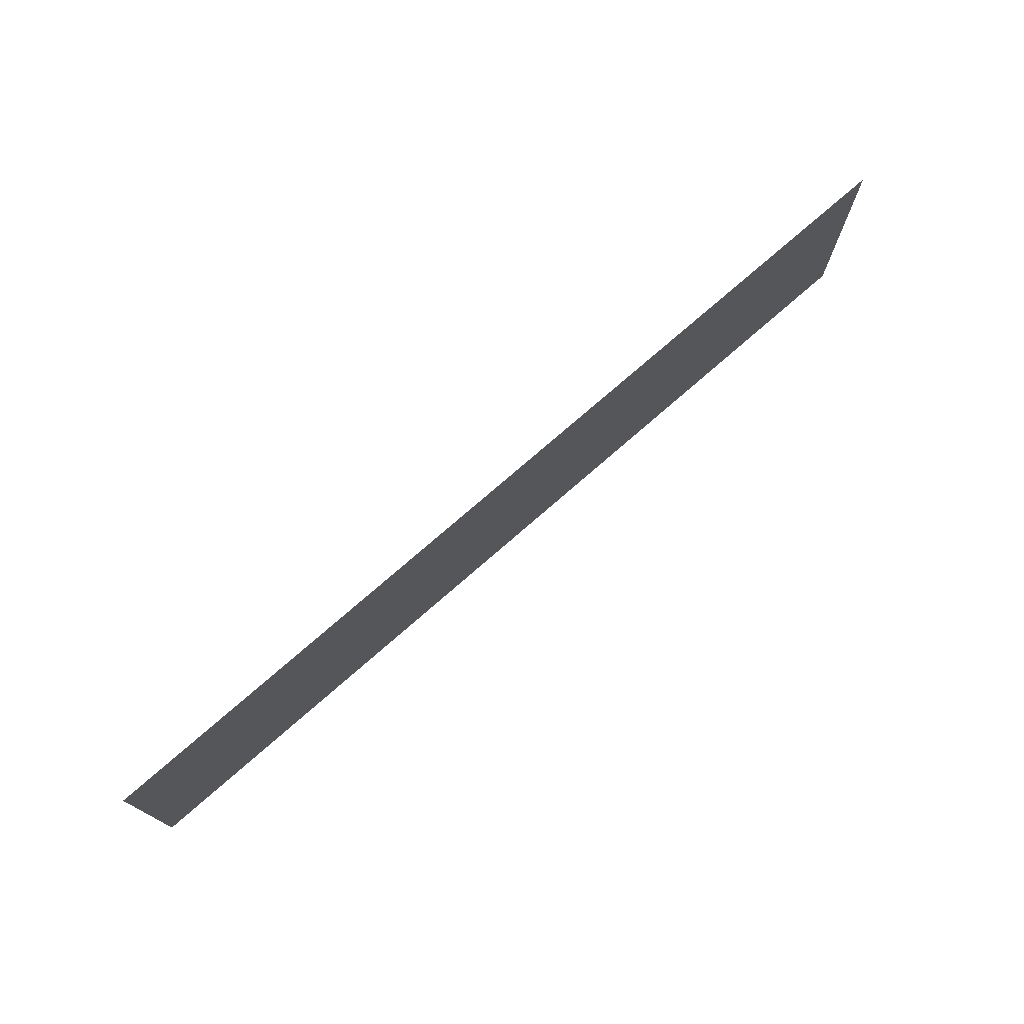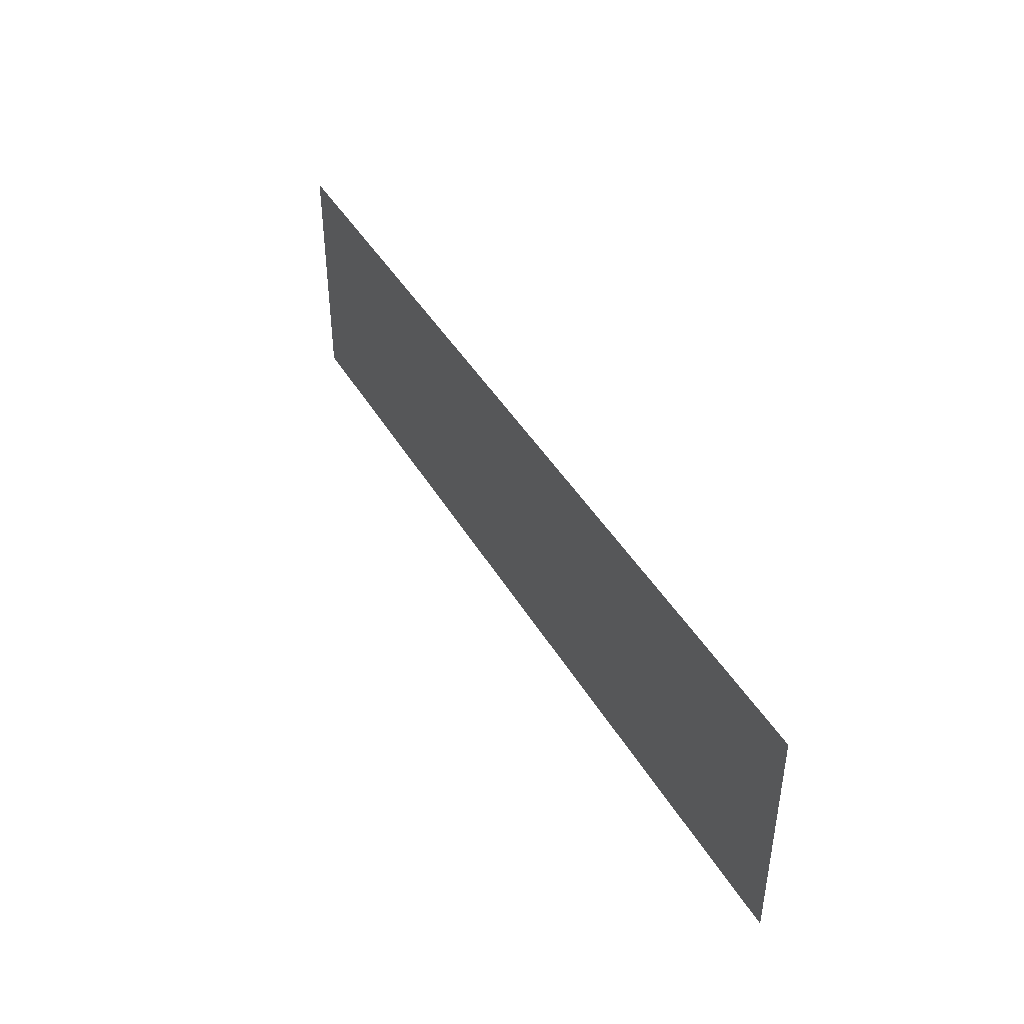
<metadata>
{"format":"obj","ext":"obj","renderer":"f3d","projection":"perspective","resolution":1024,"background":"white","views":[{"elev":74.7,"azim":138.8,"up":"+Y"},{"elev":42.8,"azim":-118.2,"up":"+Y"}]}
</metadata>
<code>
g AngarFloor
v 0.0809 0.06402 0.0013
v 0.07946 0.06402 0.0013
v 0.0809 0.06266 0.0013
v 0.07946 0.06266 0.0013
v 0.1235 0.05438 0.0013
v 0.1235 0.0571 0.0013
v 0.122 0.05438 0.0013
v 0.122 0.0571 0.0013
v 0.07946 0.0571 0.0013
v 0.0809 0.0571 0.0013
v 0.07946 0.0578 0.0013
v 0.0809 0.06266 0.0013
v 0.07946 0.05996 0.0013
v 0.07946 0.06266 0.0013
v 0.07889 0.05981 0.0013
v 0.07848 0.05925 0.0013
v 0.07888 0.05793 0.0013
v 0.07849 0.0584 0.0013
v 0.2003 0.06402 0.0013
v 0.1632 0.06402 0.0013
v 0.2003 0.06269 0.0013
v 0.1632 0.06269 0.0013
v 0.1631 0.0571 0.0013
v 0.1646 0.0571 0.0013
v 0.1631 0.05989 0.0013
v 0.1636 0.05993 0.0013
v 0.1641 0.06018 0.0013
v 0.2003 0.0571 0.0013
v 0.1643 0.06052 0.0013
v 0.1643 0.06105 0.0013
v 0.1642 0.06139 0.0013
v 0.1639 0.06167 0.0013
v 0.1635 0.06182 0.0013
v 0.1632 0.06269 0.0013
v 0.2003 0.06269 0.0013
v 0.1632 0.06183 0.0013
v 0.1621 0.0571 0.0013
v 0.1631 0.0571 0.0013
v 0.1621 0.06269 0.0013
v 0.1631 0.05989 0.0013
v 0.1632 0.06269 0.0013
v 0.1632 0.06183 0.0013
v 0.1636 0.05993 0.0013
v 0.1635 0.06182 0.0013
v 0.1639 0.06167 0.0013
v 0.1641 0.06018 0.0013
v 0.1643 0.06052 0.0013
v 0.1643 0.06105 0.0013
v 0.1642 0.06139 0.0013
v 0.1632 0.06402 0.0013
v 0.1621 0.06402 0.0013
v 0.1632 0.06269 0.0013
v 0.1621 0.06269 0.0013
v 0.2018 0.0571 0.0013
v 0.2003 0.0571 0.0013
v 0.2018 0.05438 0.0013
v 0.1646 0.05438 0.0013
v 0.1646 0.0571 0.0013
v 0.1646 0.05438 0.0013
v 0.1646 0.0571 0.0013
v 0.1631 0.05438 0.0013
v 0.1631 0.0571 0.0013
v 0.1621 0.06402 0.0013
v 0.122 0.06402 0.0013
v 0.1621 0.06269 0.0013
v 0.122 0.06268 0.0013
v 0.122 0.0571 0.0013
v 0.1235 0.0571 0.0013
v 0.122 0.06268 0.0013
v 0.1621 0.06269 0.0013
v 0.1621 0.0571 0.0013
v 0.122 0.06402 0.0013
v 0.1208 0.06402 0.0013
v 0.122 0.06268 0.0013
v 0.1208 0.06268 0.0013
v 0.122 0.0571 0.0013
v 0.122 0.06268 0.0013
v 0.1218 0.05749 0.0013
v 0.1215 0.05783 0.0013
v 0.1212 0.05809 0.0013
v 0.1208 0.05824 0.0013
v 0.1208 0.06268 0.0013
v 0.1631 0.05438 0.0013
v 0.1631 0.0571 0.0013
v 0.1235 0.05438 0.0013
v 0.1621 0.0571 0.0013
v 0.1235 0.0571 0.0013
v 0.08241 0.05438 0.0013
v 0.08241 0.0571 0.0013
v 0.0809 0.05438 0.0013
v 0.0809 0.0571 0.0013
v 0.122 0.05438 0.0013
v 0.122 0.0571 0.0013
v 0.08241 0.05438 0.0013
v 0.1208 0.0571 0.0013
v 0.1218 0.05749 0.0013
v 0.1215 0.05783 0.0013
v 0.1212 0.05809 0.0013
v 0.1208 0.05824 0.0013
v 0.1205 0.05832 0.0013
v 0.1202 0.05836 0.0013
v 0.1198 0.05832 0.0013
v 0.1194 0.05824 0.0013
v 0.1191 0.05804 0.0013
v 0.1188 0.05775 0.0013
v 0.1186 0.05744 0.0013
v 0.1184 0.0571 0.0013
v 0.1163 0.0571 0.0013
v 0.08241 0.0571 0.0013
v 0.1184 0.05736 0.0013
v 0.1164 0.05738 0.0013
v 0.1166 0.05769 0.0013
v 0.1169 0.05792 0.0013
v 0.1173 0.05801 0.0013
v 0.1177 0.05796 0.0013
v 0.1182 0.05763 0.0013
v 0.1181 0.05782 0.0013
v 0.04098 0.05438 0.0013
v 0.04097 0.0571 0.0013
v 0.0395 0.05439 0.0013
v 0.0395 0.0571 0.0013
v 0.1208 0.06402 0.0013
v 0.0809 0.06402 0.0013
v 0.1208 0.06268 0.0013
v 0.0809 0.06266 0.0013
v 0.1184 0.0571 0.0013
v 0.1186 0.05744 0.0013
v 0.1184 0.05736 0.0013
v 0.1182 0.05763 0.0013
v 0.1188 0.05775 0.0013
v 0.1181 0.05782 0.0013
v 0.1191 0.05804 0.0013
v 0.1177 0.05796 0.0013
v 0.0809 0.06266 0.0013
v 0.1194 0.05824 0.0013
v 0.1173 0.05801 0.0013
v 0.1198 0.05832 0.0013
v 0.1169 0.05792 0.0013
v 0.1202 0.05836 0.0013
v 0.1166 0.05769 0.0013
v 0.1208 0.06268 0.0013
v 0.1205 0.05832 0.0013
v 0.1208 0.05824 0.0013
v 0.08241 0.0571 0.0013
v 0.0809 0.0571 0.0013
v 0.1164 0.05738 0.0013
v 0.1163 0.0571 0.0013
v 0.03815 0.0571 0.0013
v 0.0395 0.0571 0.0013
v 0.03815 0.06265 0.0013
v 0.0395 0.06265 0.0013
v 0.0395 0.06402 0.0013
v 0.03815 0.06402 0.0013
v 0.0395 0.06265 0.0013
v 0.03815 0.06265 0.0013
v 0.07946 0.06402 0.0013
v 0.0395 0.06402 0.0013
v 0.07946 0.06266 0.0013
v 0.0395 0.06265 0.0013
v 0.0395 0.0571 0.0013
v 0.04097 0.0571 0.0013
v 0.0395 0.06265 0.0013
v 0.07946 0.06266 0.0013
v 0.07946 0.05996 0.0013
v 0.07889 0.05981 0.0013
v 0.07848 0.05925 0.0013
v 0.07849 0.0584 0.0013
v 0.07888 0.05793 0.0013
v 0.07946 0.0578 0.0013
v 0.07946 0.0571 0.0013
v -0.003121 0.0571 0.0013
v -0.001919 0.0571 0.0013
v -0.003121 0.06264 0.0013
v -0.001919 0.06264 0.0013
v -0.001919 0.06402 0.0013
v -0.003121 0.06402 0.0013
v -0.001919 0.06264 0.0013
v -0.003121 0.06264 0.0013
v 0.04097 0.0571 0.0013
v 0.04098 0.05438 0.0013
v 0.07946 0.0571 0.0013
v 0.0809 0.05438 0.0013
v 0.0809 0.0571 0.0013
v -0.0414 0.05439 0.0013
v -0.0414 0.0571 0.0013
v -0.04297 0.05439 0.0013
v -0.04298 0.0571 0.0013
v 0.03815 0.06402 0.0013
v -0.001919 0.06402 0.0013
v 0.03815 0.06265 0.0013
v 0.02605 0.06265 0.0013
v 0.0183 0.06265 0.0013
v -0.001919 0.06264 0.0013
v 0.02594 0.06225 0.0013
v 0.02571 0.06188 0.0013
v 0.02415 0.06186 0.0013
v 0.02518 0.06146 0.0013
v 0.02454 0.06146 0.0013
v 0.02045 0.06232 0.0013
v 0.0238 0.06148 0.0013
v 0.02019 0.06193 0.0013
v 0.02062 0.06197 0.0013
v 0.02328 0.06102 0.0013
v 0.02267 0.06076 0.0013
v 0.022 0.06074 0.0013
v 0.02088 0.06137 0.0013
v 0.02136 0.06094 0.0013
v 0.01835 0.06216 0.0013
v 0.01905 0.06162 0.0013
v 0.0197 0.0616 0.0013
v 0.01861 0.06179 0.0013
v -0.04422 0.0571 0.0013
v -0.04298 0.0571 0.0013
v -0.04422 0.06263 0.0013
v -0.04298 0.06263 0.0013
v -0.04298 0.06402 0.0013
v -0.04422 0.06402 0.0013
v -0.04298 0.06263 0.0013
v -0.04422 0.06263 0.0013
v 0.0395 0.05439 0.0013
v 0.0395 0.0571 0.0013
v -0.0004127 0.05438 0.0013
v 0.03815 0.0571 0.0013
v -0.0004178 0.0571 0.0013
v -0.0004127 0.05438 0.0013
v -0.0004178 0.0571 0.0013
v -0.001919 0.05439 0.0013
v -0.001919 0.0571 0.0013
v -0.003121 0.06402 0.0013
v -0.04298 0.06402 0.0013
v -0.003121 0.06264 0.0013
v -0.04298 0.06263 0.0013
v -0.04298 0.0571 0.0013
v -0.0414 0.0571 0.0013
v -0.04298 0.06263 0.0013
v -0.003121 0.06264 0.0013
v -0.003121 0.0571 0.0013
v -0.08338 0.0571 0.0013
v -0.08219 0.0571 0.0013
v -0.08338 0.06262 0.0013
v -0.08219 0.06262 0.0013
v -0.08219 0.06402 0.0013
v -0.08338 0.06402 0.0013
v -0.08219 0.06262 0.0013
v -0.08338 0.06262 0.0013
v -0.001919 0.05439 0.0013
v -0.001919 0.0571 0.0013
v -0.0414 0.05439 0.0013
v -0.003121 0.0571 0.0013
v -0.0414 0.0571 0.0013
v -0.08219 0.05438 0.0013
v -0.08077 0.05439 0.0013
v -0.08219 0.0571 0.0013
v -0.08077 0.0571 0.0013
v -0.04422 0.06402 0.0013
v -0.08219 0.06402 0.0013
v -0.04422 0.06263 0.0013
v -0.08219 0.06262 0.0013
v -0.08219 0.0571 0.0013
v -0.08077 0.0571 0.0013
v -0.08219 0.06262 0.0013
v -0.04422 0.06263 0.0013
v -0.04422 0.0571 0.0013
v -0.2413 0.06261 0.0013
v -0.2413 0.0571 0.0013
v -0.1678 0.06261 0.0013
v -0.1678 0.0571 0.0013
v -0.1678 0.06402 0.0013
v -0.2413 0.06402 0.0013
v -0.1678 0.06261 0.0013
v -0.2413 0.06261 0.0013
v -0.04297 0.05439 0.0013
v -0.04298 0.0571 0.0013
v -0.08077 0.05439 0.0013
v -0.04422 0.0571 0.0013
v -0.08077 0.0571 0.0013
v -0.2413 0.0571 0.0013
v -0.2413 0.05439 0.0013
v -0.1678 0.0571 0.0013
v -0.1665 0.05439 0.0013
v -0.1665 0.0571 0.0013
v 0.1646 -0.06402 0.0013
v 0.2018 -0.06402 0.0013
v 0.1646 0.05438 0.0013
v 0.2018 0.05438 0.0013
v 0.1631 -0.06402 0.0013
v 0.1646 -0.06402 0.0013
v 0.1631 0.04001 0.0013
v 0.1631 0.04208 0.0013
v 0.1646 0.05438 0.0013
v 0.1631 0.05438 0.0013
v 0.1626 0.04016 0.0013
v 0.1623 0.04061 0.0013
v 0.1623 0.04137 0.0013
v 0.1626 0.04194 0.0013
v 0.1235 -0.06402 0.0013
v 0.1631 -0.06402 0.0013
v 0.1235 0.05438 0.0013
v 0.1626 0.04016 0.0013
v 0.1631 0.04001 0.0013
v 0.1623 0.04061 0.0013
v 0.1623 0.04137 0.0013
v 0.1626 0.04194 0.0013
v 0.1631 0.04208 0.0013
v 0.1631 0.05438 0.0013
v 0.122 -0.06402 0.0013
v 0.1235 -0.06402 0.0013
v 0.122 0.05438 0.0013
v 0.1235 0.05438 0.0013
v 0.08241 -0.06402 0.0013
v 0.122 -0.06402 0.0013
v 0.08241 0.05438 0.0013
v 0.122 0.05438 0.0013
v 0.0809 -0.06402 0.0013
v 0.08241 -0.06402 0.0013
v 0.0809 0.05438 0.0013
v 0.08241 0.05438 0.0013
v 0.04098 -0.06402 0.0013
v 0.0809 -0.06402 0.0013
v 0.04098 0.05438 0.0013
v 0.0809 0.05438 0.0013
v 0.0395 -0.06402 0.0013
v 0.04098 -0.06402 0.0013
v 0.0395 0.05439 0.0013
v 0.04098 0.05438 0.0013
v -0.0004127 -0.06402 0.0013
v 0.0395 -0.06402 0.0013
v -0.0004127 0.05438 0.0013
v 0.0395 0.05439 0.0013
v -0.001919 -0.06402 0.0013
v -0.0004127 -0.06402 0.0013
v -0.001919 0.05439 0.0013
v -0.0004127 0.05438 0.0013
v -0.0414 -0.06402 0.0013
v -0.001919 -0.06402 0.0013
v -0.0414 0.05439 0.0013
v -0.001919 0.05439 0.0013
v -0.04297 -0.06402 0.0013
v -0.0414 -0.06402 0.0013
v -0.04297 0.05439 0.0013
v -0.0414 0.05439 0.0013
v -0.08072 -0.06402 0.0013
v -0.04297 -0.06402 0.0013
v -0.08077 0.05439 0.0013
v -0.04297 0.05439 0.0013
v -0.08219 -0.06402 0.0013
v -0.08072 -0.06402 0.0013
v -0.08219 0.05438 0.0013
v -0.08077 0.05439 0.0013
v -0.2413 0.05439 0.0013
v -0.2413 -0.06402 0.0013
v -0.1665 0.05439 0.0013
v -0.1665 -0.06402 0.0013
v 0.02045 0.06232 0.0013
v 0.02019 0.06193 0.0013
v 0.02062 0.06197 0.0013
v 0.02088 0.06137 0.0013
v 0.0197 0.0616 0.0013
v 0.02136 0.06094 0.0013
v -0.0004178 0.0571 0.0013
v 0.01905 0.06162 0.0013
v 0.01861 0.06179 0.0013
v 0.01835 0.06216 0.0013
v 0.0183 0.06265 0.0013
v -0.001919 0.06264 0.0013
v -0.001919 0.0571 0.0013
v 0.022 0.06074 0.0013
v 0.03815 0.0571 0.0013
v 0.02267 0.06076 0.0013
v 0.02328 0.06102 0.0013
v 0.02518 0.06146 0.0013
v 0.02454 0.06146 0.0013
v 0.0238 0.06148 0.0013
v 0.02415 0.06186 0.0013
v 0.02571 0.06188 0.0013
v 0.02594 0.06225 0.0013
v 0.02605 0.06265 0.0013
v 0.03815 0.06265 0.0013
v 0.07547 0.0571 -0.0013
v 0.0727 0.0571 -0.0013
v 0.07547 0.05438 -0.0013
v 0.0727 0.05438 -0.0013
v 0.0727 0.05438 -0.0013
v 0.0727 0.05211 -0.0013
v 0.07547 0.05438 -0.0013
v 0.07547 0.05214 -0.0013
v 0.0753 0.05168 -0.0013
v 0.07486 0.05129 -0.0013
v 0.07428 0.05114 -0.0013
v 0.07374 0.05112 -0.0013
v 0.0728 0.05184 -0.0013
v 0.07299 0.0515 -0.0013
v 0.07335 0.05117 -0.0013
v 0.07037 0.0571 -0.0013
v 0.0676 0.0571 -0.0013
v 0.07037 0.05438 -0.0013
v 0.0676 0.05438 -0.0013
v 0.0676 0.05438 -0.0013
v 0.0676 0.05211 -0.0013
v 0.07037 0.05438 -0.0013
v 0.07037 0.05214 -0.0013
v 0.07018 0.05167 -0.0013
v 0.06976 0.05129 -0.0013
v 0.06918 0.05114 -0.0013
v 0.06865 0.05112 -0.0013
v 0.0677 0.05184 -0.0013
v 0.06789 0.0515 -0.0013
v 0.06819 0.05123 -0.0013
v 0.06568 0.0571 -0.0013
v 0.06291 0.0571 -0.0013
v 0.06568 0.05438 -0.0013
v 0.06291 0.05438 -0.0013
v 0.06291 0.05438 -0.0013
v 0.06291 0.05211 -0.0013
v 0.06568 0.05438 -0.0013
v 0.06568 0.05214 -0.0013
v 0.06542 0.05163 -0.0013
v 0.06508 0.05129 -0.0013
v 0.06449 0.05114 -0.0013
v 0.06396 0.05112 -0.0013
v 0.06301 0.05184 -0.0013
v 0.06321 0.0515 -0.0013
v 0.06354 0.05121 -0.0013
v 0.06087 0.0571 -0.0013
v 0.05811 0.0571 -0.0013
v 0.06087 0.05438 -0.0013
v 0.05811 0.05438 -0.0013
v 0.05811 0.05438 -0.0013
v 0.05811 0.05211 -0.0013
v 0.06087 0.05438 -0.0013
v 0.06087 0.05214 -0.0013
v 0.06061 0.05163 -0.0013
v 0.06027 0.05129 -0.0013
v 0.05968 0.05114 -0.0013
v 0.05915 0.05112 -0.0013
v 0.0582 0.05184 -0.0013
v 0.05877 0.05121 -0.0013
v 0.0584 0.0515 -0.0013
v -0.08338 0.06402 0.0013
v -0.1243 0.06402 0.0013
v -0.08338 0.06262 0.0013
v -0.1243 0.06261 0.0013
v -0.1243 0.0571 0.0013
v -0.1229 0.0571 0.0013
v -0.1243 0.06261 0.0013
v -0.08338 0.06262 0.0013
v -0.08338 0.0571 0.0013
v -0.1243 0.06402 0.0013
v -0.1256 0.06402 0.0013
v -0.1243 0.06261 0.0013
v -0.1256 0.06261 0.0013
v -0.1256 0.0571 0.0013
v -0.1243 0.0571 0.0013
v -0.1256 0.06261 0.0013
v -0.1243 0.06261 0.0013
v -0.1256 0.06402 0.0013
v -0.1665 0.06402 0.0013
v -0.1256 0.06261 0.0013
v -0.1665 0.06261 0.0013
v -0.1665 0.0571 0.0013
v -0.1652 0.0571 0.0013
v -0.1665 0.06261 0.0013
v -0.1256 0.06261 0.0013
v -0.1256 0.0571 0.0013
v -0.1665 0.06402 0.0013
v -0.1678 0.06402 0.0013
v -0.1665 0.06261 0.0013
v -0.1678 0.06261 0.0013
v -0.1678 0.0571 0.0013
v -0.1665 0.0571 0.0013
v -0.1678 0.06261 0.0013
v -0.1665 0.06261 0.0013
v -0.1243 0.05439 0.0013
v -0.1229 0.05439 0.0013
v -0.1243 0.0571 0.0013
v -0.1229 0.0571 0.0013
v -0.1243 -0.06402 0.0013
v -0.1229 -0.06402 0.0013
v -0.1243 0.05439 0.0013
v -0.1229 0.05439 0.0013
v -0.1229 0.0571 0.0013
v -0.1229 0.05439 0.0013
v -0.08338 0.0571 0.0013
v -0.08219 0.05438 0.0013
v -0.08219 0.0571 0.0013
v -0.1229 -0.06402 0.0013
v -0.08219 -0.06402 0.0013
v -0.1229 0.05439 0.0013
v -0.08219 0.05438 0.0013
v -0.1665 0.05439 0.0013
v -0.1652 0.05439 0.0013
v -0.1665 0.0571 0.0013
v -0.1652 0.0571 0.0013
v -0.1665 -0.06402 0.0013
v -0.1652 -0.06402 0.0013
v -0.1665 0.05439 0.0013
v -0.1652 0.05439 0.0013
v -0.1652 0.0571 0.0013
v -0.1652 0.05439 0.0013
v -0.1256 0.0571 0.0013
v -0.1243 0.05439 0.0013
v -0.1243 0.0571 0.0013
v -0.1652 -0.06402 0.0013
v -0.1243 -0.06402 0.0013
v -0.1652 0.05439 0.0013
v -0.1243 0.05439 0.0013
v 0.2018 0.06402 0.0013
v 0.2003 0.06402 0.0013
v 0.2018 0.06269 0.0013
v 0.2003 0.06269 0.0013
v 0.2003 0.0571 0.0013
v 0.2018 0.0571 0.0013
v 0.2003 0.06269 0.0013
v 0.2018 0.06269 0.0013
v 0.2413 0.06402 0.0013
v 0.2018 0.06402 0.0013
v 0.2412 0.06269 0.0013
v 0.2018 0.06269 0.0013
v 0.2018 0.0571 0.0013
v 0.2031 0.0571 0.0013
v 0.2018 0.06269 0.0013
v 0.2412 0.06269 0.0013
v 0.2412 0.0571 0.0013
v 0.2031 0.0571 0.0013
v 0.2018 0.0571 0.0013
v 0.2031 0.05438 0.0013
v 0.2018 0.05438 0.0013
v 0.2018 -0.06402 0.0013
v 0.2031 -0.06402 0.0013
v 0.2018 0.05438 0.0013
v 0.2031 0.05438 0.0013
v 0.2031 0.05438 0.0013
v 0.2411 0.05438 0.0013
v 0.2031 0.0571 0.0013
v 0.2412 0.0571 0.0013
v 0.2031 -0.06402 0.0013
v 0.2411 -0.06402 0.0013
v 0.2031 0.05438 0.0013
v 0.2411 0.05438 0.0013
g AngarFloor_0
f 3 2 1
f 3 4 2
f 7 6 5
f 7 8 6
f 11 10 9
f 11 12 10
f 11 13 12
f 12 13 14
f 11 15 13
f 11 16 15
f 17 16 11
f 18 16 17
f 21 20 19
f 21 22 20
f 25 24 23
f 26 24 25
f 27 24 26
f 28 24 27
f 28 27 29
f 28 29 30
f 28 30 31
f 28 31 32
f 28 32 33
f 28 33 34
f 28 34 35
f 34 33 36
f 39 38 37
f 39 40 38
f 41 40 39
f 42 40 41
f 42 43 40
f 44 43 42
f 45 43 44
f 45 46 43
f 45 47 46
f 45 48 47
f 49 48 45
f 52 51 50
f 52 53 51
f 56 55 54
f 57 55 56
f 58 55 57
f 61 60 59
f 61 62 60
f 65 64 63
f 65 66 64
f 69 68 67
f 70 68 69
f 71 68 70
f 74 73 72
f 74 75 73
f 78 77 76
f 79 77 78
f 80 77 79
f 81 77 80
f 82 77 81
f 85 84 83
f 85 86 84
f 87 86 85
f 90 89 88
f 90 91 89
f 94 93 92
f 94 95 93
f 95 96 93
f 97 96 95
f 97 95 98
f 98 95 99
f 99 95 100
f 100 95 101
f 101 95 102
f 102 95 103
f 103 95 104
f 104 95 105
f 105 95 106
f 106 95 107
f 94 107 95
f 94 108 107
f 109 108 94
f 108 110 107
f 111 110 108
f 112 110 111
f 113 110 112
f 114 110 113
f 115 110 114
f 115 116 110
f 117 116 115
f 120 119 118
f 120 121 119
f 124 123 122
f 124 125 123
f 128 127 126
f 129 127 128
f 129 130 127
f 131 130 129
f 131 132 130
f 133 132 131
f 133 134 132
f 132 134 135
f 136 134 133
f 135 134 137
f 136 138 134
f 137 134 139
f 134 138 140
f 139 134 141
f 139 141 142
f 142 141 143
f 134 140 144
f 134 144 145
f 144 140 146
f 144 146 147
f 150 149 148
f 150 151 149
f 154 153 152
f 154 155 153
f 158 157 156
f 158 159 157
f 162 161 160
f 163 161 162
f 164 161 163
f 165 161 164
f 166 161 165
f 167 161 166
f 168 161 167
f 161 168 169
f 161 169 170
f 173 172 171
f 173 174 172
f 177 176 175
f 177 178 176
f 181 180 179
f 180 181 182
f 182 181 183
f 186 185 184
f 186 187 185
f 190 189 188
f 191 189 190
f 192 189 191
f 193 189 192
f 194 192 191
f 195 192 194
f 196 192 195
f 196 195 197
f 196 197 198
f 196 199 192
f 200 199 196
f 192 199 201
f 200 202 199
f 203 202 200
f 204 202 203
f 205 202 204
f 205 206 202
f 207 206 205
f 192 201 208
f 208 201 209
f 209 201 210
f 208 209 211
f 214 213 212
f 214 215 213
f 218 217 216
f 218 219 217
f 222 221 220
f 222 223 221
f 224 223 222
f 227 226 225
f 227 228 226
f 231 230 229
f 231 232 230
f 235 234 233
f 236 234 235
f 237 234 236
f 240 239 238
f 240 241 239
f 244 243 242
f 244 245 243
f 248 247 246
f 248 249 247
f 250 249 248
f 253 252 251
f 253 254 252
f 257 256 255
f 257 258 256
f 261 260 259
f 262 260 261
f 263 260 262
f 266 265 264
f 266 267 265
f 270 269 268
f 270 271 269
f 274 273 272
f 274 275 273
f 276 275 274
f 279 278 277
f 280 278 279
f 280 279 281
f 284 283 282
f 284 285 283
f 288 287 286
f 288 289 287
f 287 289 290
f 290 289 291
f 292 289 288
f 293 289 292
f 294 289 293
f 295 289 294
f 298 297 296
f 298 299 297
f 297 299 300
f 301 299 298
f 301 298 302
f 302 298 303
f 303 298 304
f 304 298 305
f 308 307 306
f 308 309 307
f 312 311 310
f 312 313 311
f 316 315 314
f 316 317 315
f 320 319 318
f 320 321 319
f 324 323 322
f 324 325 323
f 328 327 326
f 328 329 327
f 332 331 330
f 332 333 331
f 336 335 334
f 336 337 335
f 340 339 338
f 340 341 339
f 344 343 342
f 344 345 343
f 348 347 346
f 348 349 347
f 352 351 350
f 352 353 351
f 356 355 354
f 357 355 356
f 357 358 355
f 359 358 357
f 359 360 358
f 358 360 361
f 361 360 362
f 362 360 363
f 363 360 364
f 364 360 365
f 365 360 366
f 367 360 359
f 368 360 367
f 368 367 369
f 368 369 370
f 368 370 371
f 371 370 372
f 372 370 373
f 372 373 374
f 368 371 375
f 368 375 376
f 368 376 377
f 368 377 378
f 381 380 379
f 381 382 380
f 385 384 383
f 386 384 385
f 387 384 386
f 388 384 387
f 389 384 388
f 390 384 389
f 390 391 384
f 390 392 391
f 393 392 390
f 396 395 394
f 396 397 395
f 400 399 398
f 401 399 400
f 402 399 401
f 403 399 402
f 404 399 403
f 405 399 404
f 405 406 399
f 405 407 406
f 408 407 405
f 411 410 409
f 411 412 410
f 415 414 413
f 416 414 415
f 417 414 416
f 418 414 417
f 419 414 418
f 420 414 419
f 420 421 414
f 420 422 421
f 423 422 420
f 426 425 424
f 426 427 425
f 430 429 428
f 431 429 430
f 432 429 431
f 433 429 432
f 434 429 433
f 435 429 434
f 435 436 429
f 437 436 435
f 438 436 437
f 441 440 439
f 441 442 440
f 445 444 443
f 446 444 445
f 447 444 446
f 450 449 448
f 450 451 449
f 454 453 452
f 454 455 453
f 458 457 456
f 458 459 457
f 462 461 460
f 463 461 462
f 464 461 463
f 467 466 465
f 467 468 466
f 471 470 469
f 471 472 470
f 475 474 473
f 475 476 474
f 479 478 477
f 479 480 478
f 483 482 481
f 483 484 482
f 484 483 485
f 488 487 486
f 488 489 487
f 492 491 490
f 492 493 491
f 496 495 494
f 496 497 495
f 500 499 498
f 500 501 499
f 501 500 502
f 505 504 503
f 505 506 504
f 509 508 507
f 509 510 508
f 513 512 511
f 513 514 512
f 517 516 515
f 517 518 516
f 521 520 519
f 522 520 521
f 523 520 522
f 526 525 524
f 526 527 525
f 530 529 528
f 530 531 529
f 534 533 532
f 534 535 533
f 538 537 536
f 538 539 537

</code>
